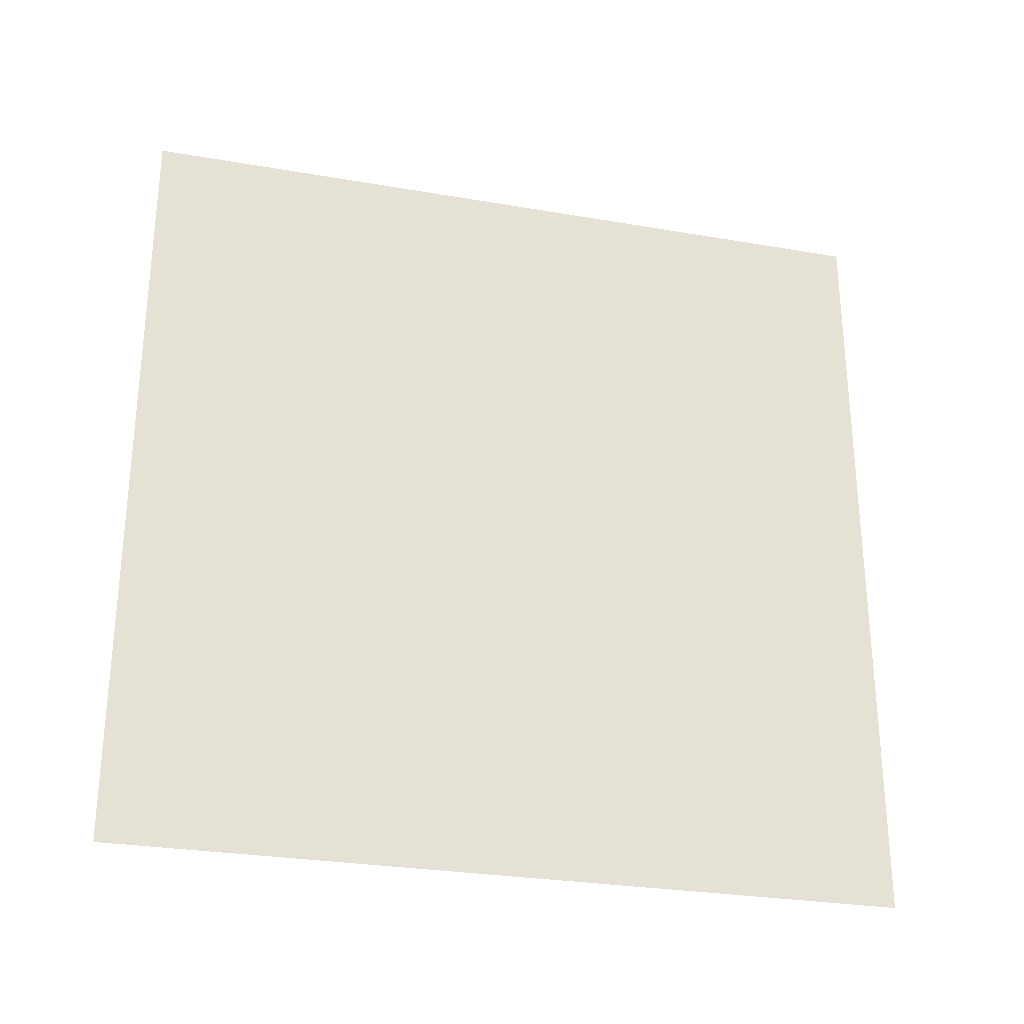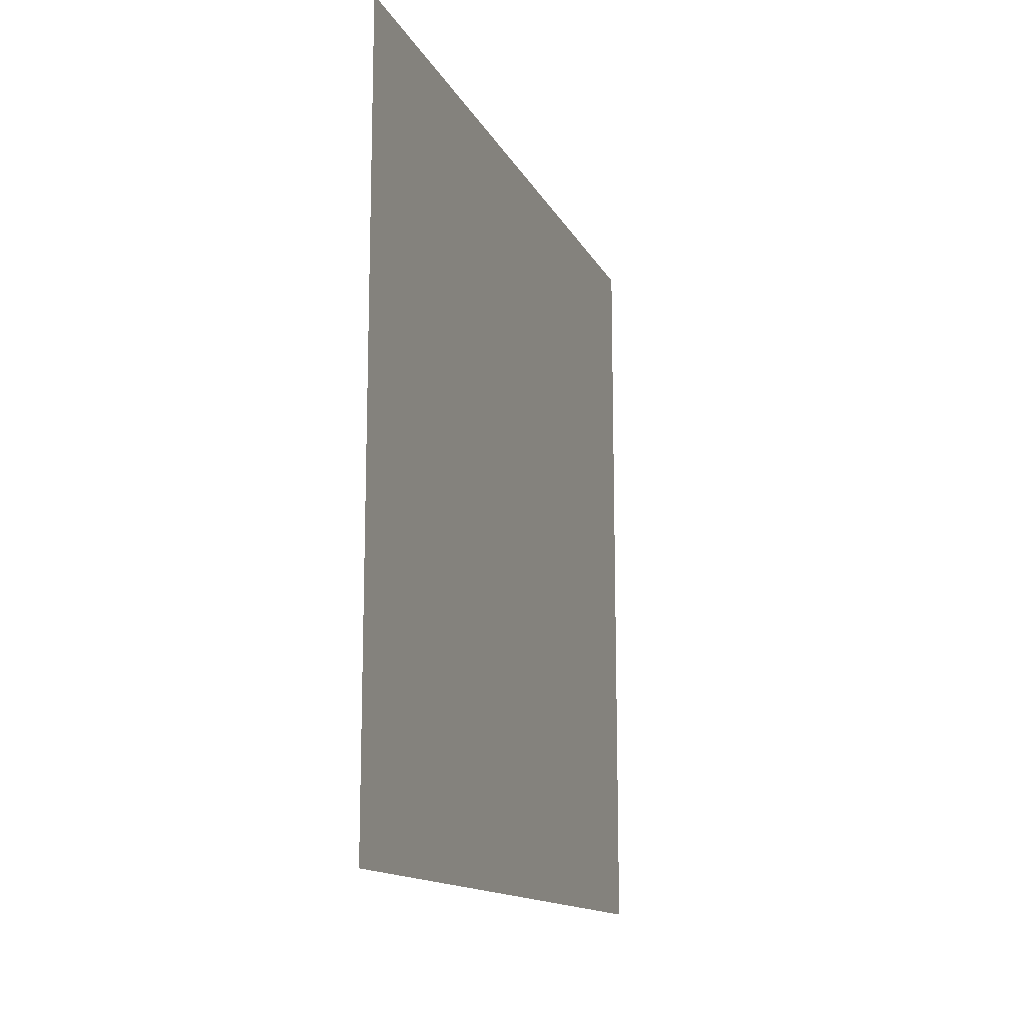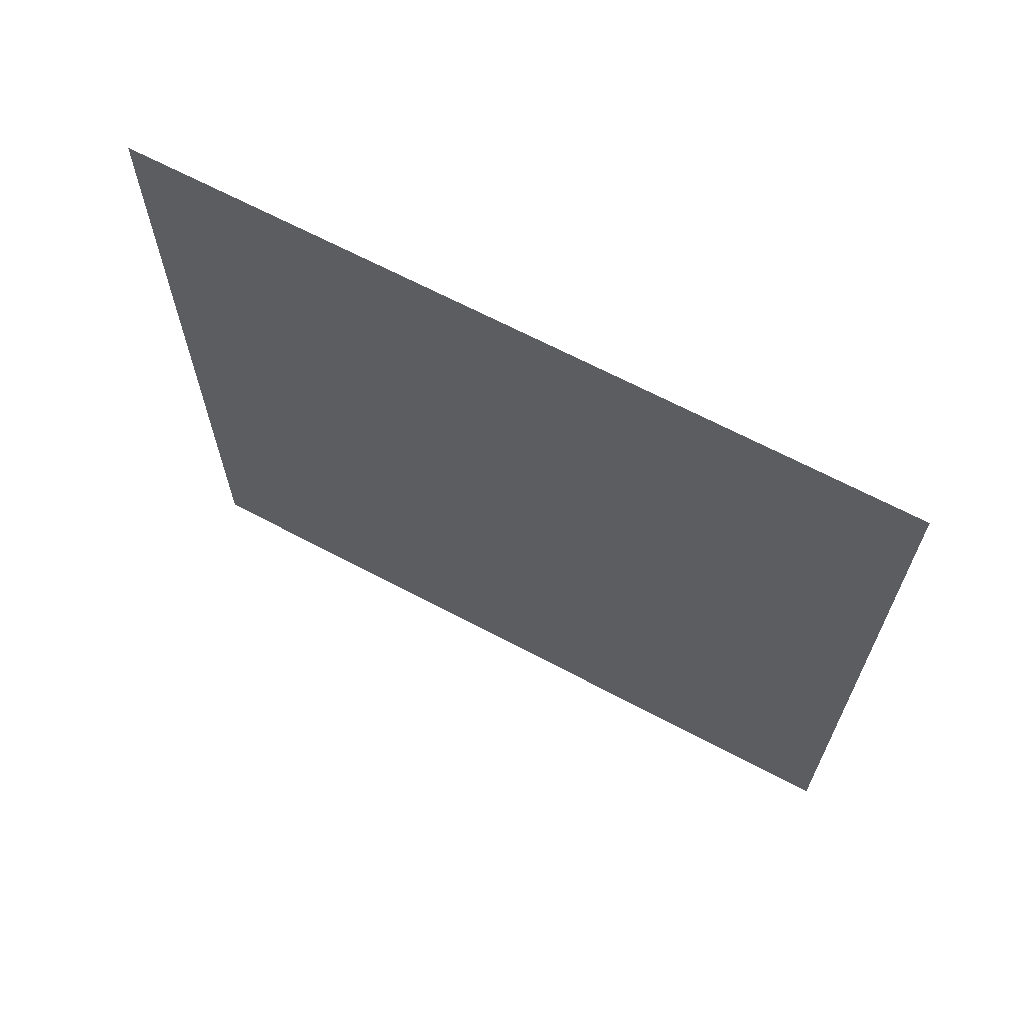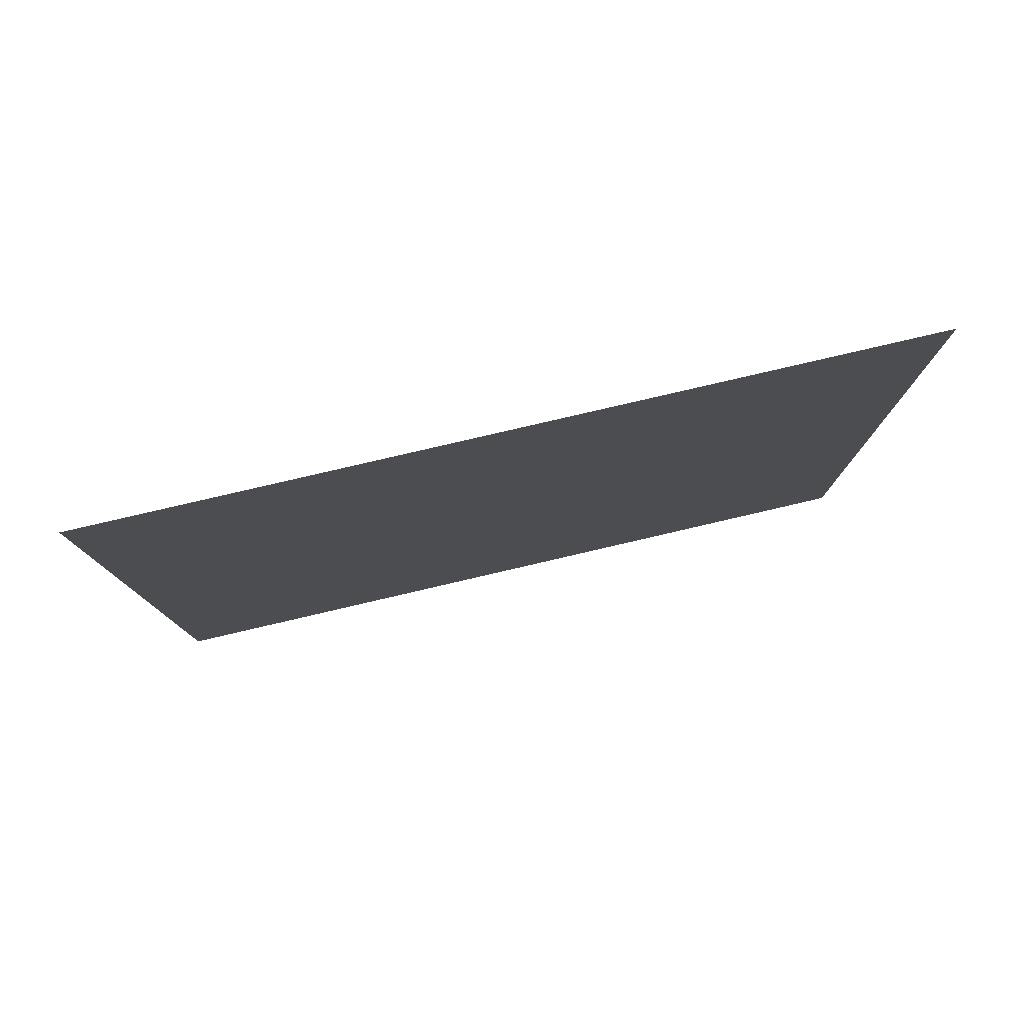
<metadata>
{"format":"obj","ext":"obj","renderer":"f3d","projection":"perspective","resolution":1024,"background":"white","views":[{"elev":-28.2,"azim":75.4,"up":"+Y"},{"elev":-13.9,"azim":-161.4,"up":"+Z"},{"elev":66.0,"azim":118.1,"up":"+Y"},{"elev":79.7,"azim":-103.1,"up":"+Z"}]}
</metadata>
<code>
v 0 -5.05 5.05
v -0 5.05 5.05
v 0 -5.05 -5.05
v -0 5.05 -5.05
g Portal_Plane.001_None
f 1 2 4 3

</code>
